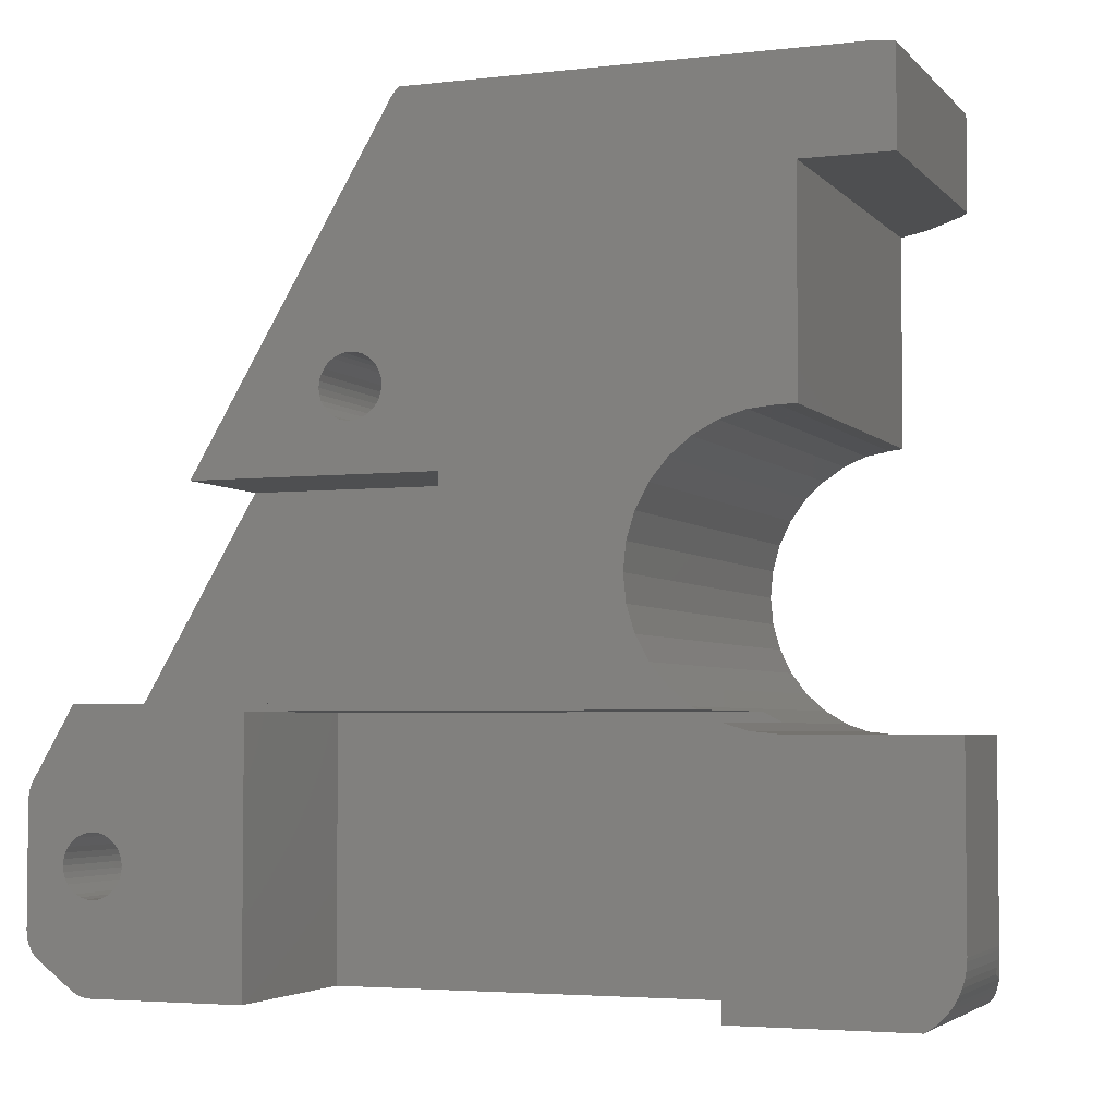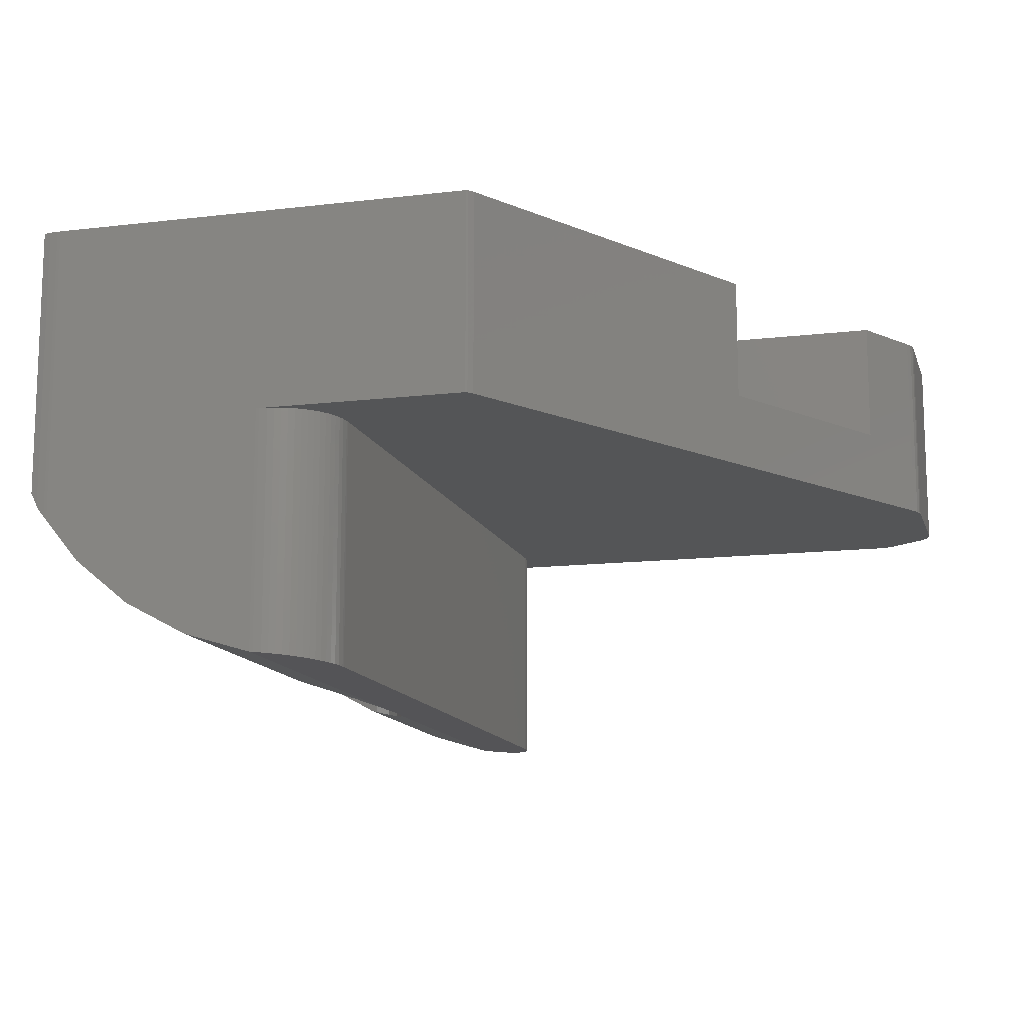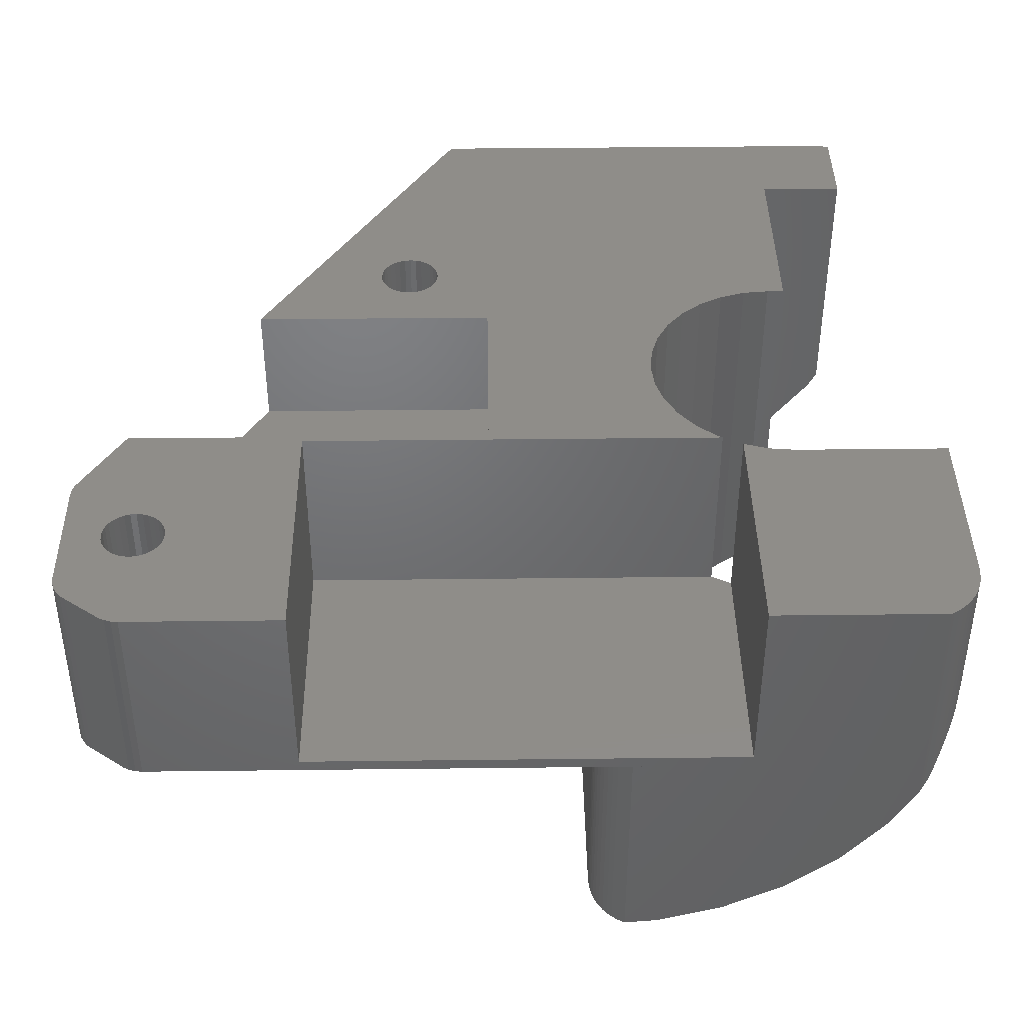
<metadata>
{"format":"stl","ext":"stl","renderer":"f3d","projection":"perspective","resolution":1024,"background":"white","views":[{"elev":-3.9,"azim":21.0,"up":"+Y"},{"elev":-13.1,"azim":-164.7,"up":"+Z"},{"elev":41.1,"azim":-0.8,"up":"+Z"}]}
</metadata>
<code>
# stl→obj: 352 verts, 700 faces
v -10.5 1.799 -14.25
v -8.452 10.51 -14.05
v -8.452 2.036e-15 -14.05
v -8.452 23.75 -14.05
v -8.792 23.72 -14.08
v -8.549 23.75 -14.06
v -8.5 11 -14.05
v -8.452 11.49 -14.05
v -10.5 21.7 -14.25
v -10.5 21.8 -14.25
v -8.984 23.68 -14.1
v -9.525 0.04077 -14.15
v -9.448 2.18e-15 -14.15
v -9.687 0.1494 -14.17
v -9.838 0.2734 -14.18
v -9.171 23.63 -14.12
v -9.977 0.4118 -14.2
v -9.352 23.55 -14.14
v -10.1 0.5629 -14.21
v -9.525 23.46 -14.15
v -10.21 0.7255 -14.22
v -9.687 23.35 -14.17
v -10.3 0.8979 -14.23
v -9.838 23.23 -14.18
v -10.38 1.079 -14.24
v -9.977 23.09 -14.2
v -10.43 1.266 -14.24
v -10.1 22.94 -14.21
v -10.47 1.458 -14.25
v -10.21 22.77 -14.22
v -10.5 1.701 -14.25
v -10.3 22.6 -14.23
v -10.38 22.42 -14.24
v -10.43 22.23 -14.24
v -10.47 22.04 -14.25
v -1.77 7 -9.583
v -3.075 7.393e-16 -11.17
v -3.075 7 -11.17
v -1.77 2.261e-16 -9.583
v -1.77 21 -9.583
v -2.049 23.75 -9.924
v -1.951 23.75 -9.805
v -1.77 23.73 -9.583
v -3.075 21 -11.17
v -3.075 23.75 -11.17
v -4.667 1.224e-15 -12.48
v -4.517 0 -7.05
v -9.448 6.039e-16 -7.05
v -1.052 -1.6e-16 -8.241
v -6.482 1.662e-15 -13.45
v -6 -5.511e-16 -3.75
v -6 0 -6.232
v -1.052 -1.157e-15 -3.75
v -4.5 7 -12.34
v -4.667 7.016 -12.48
v -4 15 -11.93
v -4.5 15 -12.34
v -4 21 -11.93
v -4.667 14.98 -12.48
v -4.667 23.75 -12.48
v -6.482 7.546 -13.45
v -6.722 7.674 -13.52
v -7.328 8.172 -13.71
v -7.826 8.778 -13.86
v -8.196 9.469 -13.97
v -8.423 10.22 -14.04
v -6.482 14.45 -13.45
v -6.722 14.33 -13.52
v -7.328 13.83 -13.71
v -7.826 13.22 -13.86
v -8.196 12.53 -13.97
v -8.423 11.78 -14.04
v -8.451 23.75 -14.05
v -6.482 23.75 -13.45
v -0.7993 0.1606 -7.768
v -0.7993 7 -7.768
v -0.8129 0.1494 -7.794
v -0.9755 0.04077 -8.098
v -1.708 23.72 -9.467
v -1.516 23.68 -9.109
v -1.5 21 -9.079
v -1.5 23.68 -9.079
v -0.1168 1.102 -4.936
v -0.2018 7 -5.798
v -0.1168 7 -4.936
v -0.1237 1.079 -5.006
v -0.1986 0.8979 -5.766
v -0.2018 0.892 -5.798
v -5.28 7.077 -12.81
v -6.031 7.304 -13.21
v -5.28 14.92 -12.81
v -6.031 14.7 -13.21
v -0.2908 0.7255 -6.092
v -0.3994 0.5629 -6.45
v -0.5234 0.4118 -6.859
v -0.6618 0.2734 -7.315
v -6 0 -3.75
v -1.052 0 -3.75
v -10.5 21.7 -7.05
v -10.5 1.799 -7.05
v -23.7 0.01921 -7.05
v -23.5 0 -1.1
v -23.7 0.01921 -1.1
v -23.5 0 -7.05
v -19 0 -6.7
v -19 0 -1.1
v -6 0 -6.7
v -1.052 0 -1.1
v -6 0 -1.1
v -25.48 1.555 -7.05
v -25.5 1.75 -1.1
v -25.5 1.75 -7.05
v -25.48 1.555 -1.1
v -25.06 0.9185 -7.05
v -24.06 0.1685 -1.1
v -25.06 0.9185 -1.1
v -24.06 0.1685 -7.05
v -25.5 5.25 -1.1
v -25.5 5.25 -7.05
v -22.62 3.324 -1.1
v -22.6 3.5 -1.1
v -22.67 3.156 -1.1
v -22.75 3 -1.1
v -22.86 2.864 -1.1
v -23 2.752 -1.1
v -23.16 2.669 -1.1
v -23.32 2.617 -1.1
v -23.5 2.6 -1.1
v -23.68 2.617 -1.1
v -23.84 2.669 -1.1
v -24 2.752 -1.1
v -23.88 0.07612 -1.1
v -24.14 2.864 -1.1
v -24.25 3 -1.1
v -24.33 3.156 -1.1
v -24.38 3.324 -1.1
v -24.4 3.5 -1.1
v -13.5 13.7 -1.1
v -15.12 16.18 -1.1
v -15.1 16 -1.1
v -14.65 23.75 -1.1
v -15.17 16.34 -1.1
v -15.25 16.5 -1.1
v -14.83 23.56 -1.1
v -15.36 16.64 -1.1
v -15.5 16.75 -1.1
v -15.66 16.83 -1.1
v -15.82 16.88 -1.1
v -16 16.9 -1.1
v -16.18 16.88 -1.1
v -16.34 16.83 -1.1
v -16.5 16.75 -1.1
v -16.64 16.64 -1.1
v -16.75 16.5 -1.1
v -20.66 13.7 -1.1
v -16.83 16.34 -1.1
v -16.88 16.18 -1.1
v -16.9 16 -1.1
v -1.708 23.72 -1.1
v -1.5 23.68 -1.1
v -1.516 23.68 -1.1
v -1.5 21 -1.1
v -1.951 23.75 -1.1
v -2.049 23.75 -1.1
v -4 21 -1.1
v -4.5 15 -1.1
v -4 15 -1.1
v -5.28 14.92 -1.1
v -6.031 14.7 -1.1
v -6.722 14.33 -1.1
v -7.328 13.83 -1.1
v -8.423 11.78 -1.1
v -8.5 11 -1.1
v -8.196 12.53 -1.1
v -7.826 13.22 -1.1
v -14.71 23.71 -1.1
v -15.12 15.82 -1.1
v -15.17 15.66 -1.1
v -15.25 15.5 -1.1
v -15.36 15.36 -1.1
v -15.5 15.25 -1.1
v -15.66 15.17 -1.1
v -15.82 15.12 -1.1
v -16 15.1 -1.1
v -16.18 15.12 -1.1
v -16.34 15.17 -1.1
v -16.5 15.25 -1.1
v -16.64 15.36 -1.1
v -16.75 15.5 -1.1
v -16.83 15.66 -1.1
v -16.88 15.82 -1.1
v -13.5 7.8 -1.1
v -8.423 10.22 -1.1
v -8.196 9.469 -1.1
v -7.826 8.778 -1.1
v -7.328 8.172 -1.1
v -6.722 7.674 -1.1
v -6.584 7.6 -1.1
v -19 7.6 -1.1
v -22.62 3.676 -1.1
v -22.67 3.844 -1.1
v -22.75 4 -1.1
v -22.86 4.136 -1.1
v -23 4.248 -1.1
v -24.15 7.8 -1.1
v -23.16 4.331 -1.1
v -23.32 4.383 -1.1
v -23.5 4.4 -1.1
v -25.33 5.806 -1.1
v -23.68 4.383 -1.1
v -23.84 4.331 -1.1
v -24 4.248 -1.1
v -24.14 4.136 -1.1
v -24.25 4 -1.1
v -24.33 3.844 -1.1
v -24.38 3.676 -1.1
v -25.42 5.633 -1.1
v -25.21 1.043 -1.1
v -25.48 5.445 -1.1
v -25.33 1.194 -1.1
v -25.42 1.367 -1.1
v -4.5 7 -1.1
v 0 1.799 -1.1
v 0 7 -1.1
v -0.004791 1.701 -1.1
v -0.02881 1.458 -1.1
v -0.06694 1.266 -1.1
v -0.1237 1.079 -1.1
v -0.1986 0.8979 -1.1
v -0.2908 0.7255 -1.1
v -0.3994 0.5629 -1.1
v -0.5234 0.4118 -1.1
v -0.6618 0.2734 -1.1
v -0.8129 0.1494 -1.1
v -0.9755 0.04077 -1.1
v -5.28 7.077 -1.1
v -6 7.295 -1.1
v -25.42 1.367 -7.05
v 0 1.799 -4.85
v -0.004791 1.701 -4.854
v -0.02881 1.458 -4.871
v -0.06694 1.266 -4.899
v 0 7 -4.85
v -14.83 23.56 -7.05
v -14.71 23.71 -7.05
v -25.42 5.633 -7.05
v -25.33 5.806 -7.05
v -14.65 23.75 -7.05
v -25.48 5.445 -7.05
v -23.88 0.07612 -7.05
v -25.21 1.043 -7.05
v -25.33 1.194 -7.05
v -20.66 13.7 -4.8
v -24.15 7.8 -4.8
v -10.5 1.701 -7.05
v -10.47 1.458 -7.05
v -9.525 0.04077 -7.05
v -9.687 0.1494 -7.05
v -9.838 0.2734 -7.05
v -9.977 0.4118 -7.05
v -10.1 0.5629 -7.05
v -10.21 0.7255 -7.05
v -10.3 0.8979 -7.05
v -10.38 1.079 -7.05
v -10.43 1.266 -7.05
v -8.549 23.75 -7.05
v -8.451 23.75 -7.05
v -8.792 23.72 -7.05
v -8.984 23.68 -7.05
v -9.171 23.63 -7.05
v -9.352 23.55 -7.05
v -9.525 23.46 -7.05
v -9.687 23.35 -7.05
v -9.838 23.23 -7.05
v -9.977 23.09 -7.05
v -10.1 22.94 -7.05
v -10.21 22.77 -7.05
v -10.3 22.6 -7.05
v -10.38 22.42 -7.05
v -10.43 22.23 -7.05
v -10.47 22.04 -7.05
v -10.5 21.8 -7.05
v -6 7.295 -6.7
v -6.031 7.304 -6.7
v -6.584 7.6 -6.7
v -19 7.6 -6.7
v -13.5 7.8 -4.8
v -13.5 13.7 -4.8
v -22.62 3.676 -5.95
v -22.62 3.324 -5.95
v -22.6 3.5 -5.95
v -22.67 3.844 -5.95
v -22.67 3.156 -5.95
v -22.75 4 -5.95
v -22.75 3 -5.95
v -22.86 4.136 -5.95
v -22.86 2.864 -5.95
v -23 4.248 -5.95
v -23 2.752 -5.95
v -23.16 4.331 -5.95
v -23.16 2.669 -5.95
v -23.32 4.383 -5.95
v -23.32 2.617 -5.95
v -23.5 4.4 -5.95
v -23.5 2.6 -5.95
v -23.68 4.383 -5.95
v -23.68 2.617 -5.95
v -23.84 4.331 -5.95
v -23.84 2.669 -5.95
v -24 4.248 -5.95
v -24 2.752 -5.95
v -24.14 4.136 -5.95
v -24.14 2.864 -5.95
v -24.25 4 -5.95
v -24.25 3 -5.95
v -24.33 3.844 -5.95
v -24.33 3.156 -5.95
v -24.38 3.676 -5.95
v -24.38 3.324 -5.95
v -24.4 3.5 -5.95
v -15.1 16 -5.95
v -15.12 16.18 -5.95
v -16.18 16.88 -5.95
v -16 16.9 -5.95
v -15.5 16.75 -5.95
v -15.36 16.64 -5.95
v -16.64 16.64 -5.95
v -16.75 16.5 -5.95
v -16.5 16.75 -5.95
v -16.34 16.83 -5.95
v -16.5 15.25 -5.95
v -16.64 15.36 -5.95
v -15.17 16.34 -5.95
v -15.25 16.5 -5.95
v -15.82 16.88 -5.95
v -15.66 16.83 -5.95
v -16.83 16.34 -5.95
v -16.88 16.18 -5.95
v -15.12 15.82 -5.95
v -15.17 15.66 -5.95
v -15.25 15.5 -5.95
v -15.36 15.36 -5.95
v -15.5 15.25 -5.95
v -15.66 15.17 -5.95
v -15.82 15.12 -5.95
v -16 15.1 -5.95
v -16.18 15.12 -5.95
v -16.34 15.17 -5.95
v -16.75 15.5 -5.95
v -16.83 15.66 -5.95
v -16.88 15.82 -5.95
v -16.9 16 -5.95
f 1 2 3
f 4 5 6
f 2 1 7
f 8 9 5
f 10 5 9
f 5 10 11
f 12 3 13
f 3 12 14
f 7 1 9
f 15 3 14
f 11 10 16
f 17 3 15
f 16 10 18
f 19 3 17
f 18 10 20
f 21 3 19
f 20 10 22
f 23 3 21
f 22 10 24
f 25 3 23
f 24 10 26
f 27 3 25
f 26 10 28
f 29 3 27
f 28 10 30
f 3 29 31
f 30 10 32
f 3 31 1
f 32 10 33
f 33 10 34
f 34 10 35
f 9 8 7
f 5 4 8
f 36 37 38
f 37 36 39
f 40 41 42
f 40 42 43
f 41 40 44
f 41 44 45
f 46 47 48
f 47 39 49
f 47 37 39
f 47 46 37
f 48 50 46
f 48 3 50
f 3 48 13
f 47 51 52
f 51 47 53
f 53 47 49
f 37 54 38
f 46 54 37
f 54 46 55
f 56 57 58
f 58 45 44
f 59 58 57
f 58 60 45
f 60 58 59
f 3 61 50
f 61 3 62
f 62 3 63
f 63 3 64
f 64 3 65
f 65 3 66
f 66 3 2
f 4 67 68
f 4 68 69
f 4 69 70
f 4 70 71
f 4 71 72
f 67 73 74
f 4 72 8
f 67 4 73
f 75 36 76
f 39 75 77
f 39 77 78
f 75 39 36
f 39 78 49
f 40 79 80
f 81 80 82
f 80 81 40
f 79 40 43
f 83 84 85
f 86 84 83
f 87 84 86
f 84 87 88
f 46 89 55
f 50 89 46
f 89 50 90
f 90 50 61
f 91 60 59
f 74 91 92
f 74 92 67
f 91 74 60
f 88 76 84
f 93 76 88
f 94 76 93
f 95 76 94
f 96 76 95
f 76 96 75
f 97 53 98
f 53 97 51
f 1 99 9
f 99 1 100
f 101 102 103
f 102 101 104
f 102 105 106
f 47 105 104
f 104 105 102
f 107 47 52
f 105 47 107
f 97 108 109
f 108 97 98
f 110 111 112
f 111 110 113
f 114 115 116
f 115 114 117
f 112 118 119
f 118 112 111
f 120 106 121
f 122 106 120
f 123 106 122
f 124 106 123
f 102 124 125
f 102 125 126
f 102 126 127
f 102 127 128
f 124 102 106
f 115 128 129
f 128 115 102
f 116 129 130
f 102 115 103
f 116 130 131
f 103 115 132
f 111 131 133
f 111 133 134
f 111 134 135
f 111 135 136
f 129 116 115
f 111 136 137
f 138 139 140
f 141 142 139
f 141 143 142
f 144 145 143
f 144 146 145
f 144 147 146
f 144 148 147
f 144 149 148
f 144 150 149
f 144 151 150
f 144 152 151
f 144 153 152
f 144 154 153
f 155 154 144
f 154 155 156
f 157 155 158
f 156 155 157
f 159 160 161
f 160 159 162
f 163 162 159
f 164 162 163
f 164 165 162
f 165 166 167
f 165 168 166
f 165 169 168
f 165 170 169
f 139 170 165
f 139 171 170
f 139 138 171
f 172 138 173
f 174 138 172
f 171 138 175
f 141 165 164
f 139 165 141
f 144 141 176
f 143 141 144
f 175 138 174
f 177 138 140
f 178 138 177
f 179 138 178
f 180 138 179
f 181 138 180
f 182 138 181
f 183 138 182
f 184 138 183
f 185 138 184
f 155 185 186
f 185 155 138
f 187 155 186
f 188 155 187
f 189 155 188
f 190 155 189
f 191 155 190
f 155 191 158
f 192 173 138
f 173 192 193
f 193 192 194
f 194 192 195
f 195 192 196
f 192 197 196
f 192 198 197
f 192 199 198
f 199 121 106
f 199 200 121
f 199 201 200
f 199 202 201
f 199 203 202
f 199 204 203
f 205 204 199
f 204 205 206
f 206 205 207
f 207 205 208
f 209 208 205
f 208 209 210
f 205 199 192
f 210 209 211
f 211 209 212
f 118 212 209
f 212 118 213
f 213 118 214
f 214 118 215
f 215 118 216
f 111 137 118
f 216 118 137
f 131 111 116
f 118 209 217
f 116 111 218
f 118 217 219
f 218 111 220
f 220 111 221
f 221 111 113
f 222 223 224
f 109 223 222
f 108 223 109
f 223 108 225
f 225 108 226
f 226 108 227
f 228 108 229
f 229 108 230
f 230 108 231
f 231 108 232
f 232 108 233
f 233 108 234
f 234 108 235
f 109 222 236
f 109 236 237
f 227 108 228
f 238 113 110
f 113 238 221
f 83 239 240
f 83 240 241
f 83 241 242
f 239 83 85
f 239 85 243
f 244 176 245
f 176 244 144
f 246 209 247
f 209 246 217
f 248 176 141
f 176 248 245
f 249 217 246
f 217 249 219
f 117 132 115
f 132 117 250
f 251 116 218
f 116 251 114
f 252 221 238
f 221 252 220
f 223 243 224
f 243 223 239
f 244 253 144
f 247 253 244
f 253 247 254
f 209 254 247
f 254 209 205
f 144 253 155
f 119 219 249
f 219 119 118
f 247 99 100
f 104 100 255
f 104 255 256
f 99 244 248
f 248 244 245
f 104 48 47
f 104 257 48
f 104 258 257
f 104 259 258
f 104 260 259
f 104 261 260
f 104 262 261
f 104 263 262
f 104 264 263
f 104 265 264
f 104 256 265
f 100 104 247
f 117 104 101
f 117 101 250
f 104 117 112
f 112 117 114
f 112 114 251
f 112 251 252
f 99 247 244
f 112 252 238
f 104 112 119
f 112 238 110
f 104 119 247
f 247 119 246
f 246 119 249
f 266 248 267
f 268 248 266
f 269 248 268
f 270 248 269
f 271 248 270
f 272 248 271
f 273 248 272
f 274 248 273
f 275 248 274
f 276 248 275
f 277 248 276
f 278 248 277
f 279 248 278
f 280 248 279
f 281 248 280
f 282 248 281
f 248 282 99
f 250 103 132
f 103 250 101
f 251 220 252
f 220 251 218
f 172 8 72
f 173 8 172
f 8 173 7
f 171 68 170
f 68 171 69
f 169 91 168
f 91 169 92
f 174 70 175
f 70 174 71
f 175 69 171
f 69 175 70
f 172 71 174
f 71 172 72
f 170 92 169
f 68 92 170
f 92 68 67
f 168 57 166
f 91 57 168
f 57 91 59
f 62 196 197
f 196 62 63
f 236 283 237
f 89 283 236
f 89 284 283
f 284 89 90
f 64 194 195
f 194 64 65
f 63 195 196
f 195 63 64
f 173 2 7
f 193 2 173
f 2 193 66
f 284 90 285
f 285 197 198
f 62 90 61
f 90 62 285
f 285 62 197
f 54 236 222
f 89 54 55
f 54 89 236
f 65 193 194
f 193 65 66
f 85 224 243
f 224 85 222
f 84 222 85
f 76 222 84
f 36 222 76
f 38 222 36
f 222 38 54
f 166 56 167
f 56 166 57
f 167 58 165
f 58 167 56
f 165 81 162
f 165 40 81
f 165 44 40
f 44 165 58
f 162 82 160
f 82 162 81
f 106 286 199
f 286 106 105
f 52 51 97
f 52 283 107
f 97 283 52
f 283 97 237
f 237 97 109
f 284 107 283
f 285 107 284
f 105 285 286
f 285 105 107
f 286 198 199
f 198 286 285
f 287 138 288
f 138 287 192
f 253 287 288
f 287 253 254
f 287 205 192
f 205 287 254
f 253 138 155
f 138 253 288
f 289 290 291
f 292 290 289
f 292 293 290
f 294 293 292
f 294 295 293
f 296 295 294
f 296 297 295
f 298 297 296
f 298 299 297
f 300 299 298
f 300 301 299
f 302 301 300
f 302 303 301
f 304 303 302
f 304 305 303
f 306 305 304
f 306 307 305
f 308 307 306
f 308 309 307
f 310 309 308
f 310 311 309
f 312 311 310
f 312 313 311
f 314 313 312
f 314 315 313
f 316 315 314
f 316 317 315
f 318 317 316
f 318 319 317
f 319 318 320
f 300 204 206
f 204 300 298
f 290 121 291
f 121 290 120
f 305 129 128
f 129 305 307
f 310 211 212
f 211 310 308
f 216 316 215
f 316 216 318
f 292 202 294
f 202 292 201
f 294 203 296
f 203 294 202
f 298 203 204
f 203 298 296
f 302 206 207
f 206 302 300
f 306 208 210
f 208 306 304
f 136 320 137
f 320 136 319
f 215 314 214
f 314 215 316
f 312 212 213
f 212 312 310
f 308 210 211
f 210 308 306
f 214 312 213
f 312 214 314
f 291 200 289
f 200 291 121
f 301 127 126
f 127 301 303
f 299 126 125
f 126 299 301
f 297 125 124
f 125 297 299
f 295 122 293
f 122 295 123
f 303 128 127
f 128 303 305
f 309 131 130
f 131 309 311
f 133 315 134
f 315 133 313
f 135 319 136
f 319 135 317
f 289 201 292
f 201 289 200
f 304 207 208
f 207 304 302
f 137 318 216
f 318 137 320
f 297 123 295
f 123 297 124
f 293 120 290
f 120 293 122
f 307 130 129
f 130 307 309
f 134 317 135
f 317 134 315
f 311 133 131
f 133 311 313
f 321 139 322
f 139 321 140
f 323 149 150
f 149 323 324
f 325 145 146
f 145 325 326
f 154 327 153
f 327 154 328
f 329 151 152
f 151 329 330
f 331 188 187
f 188 331 332
f 333 143 334
f 143 333 142
f 322 142 333
f 142 322 139
f 334 145 326
f 145 334 143
f 335 147 148
f 147 335 336
f 324 148 149
f 148 324 335
f 336 146 147
f 146 336 325
f 157 337 156
f 337 157 338
f 322 339 321
f 333 339 322
f 333 340 339
f 334 340 333
f 334 341 340
f 326 341 334
f 326 342 341
f 325 342 326
f 325 343 342
f 336 343 325
f 336 344 343
f 335 344 336
f 335 345 344
f 324 345 335
f 324 346 345
f 323 346 324
f 323 347 346
f 330 347 323
f 330 348 347
f 329 348 330
f 329 331 348
f 327 331 329
f 327 332 331
f 328 332 327
f 328 349 332
f 337 349 328
f 337 350 349
f 338 350 337
f 338 351 350
f 351 338 352
f 156 328 154
f 328 156 337
f 158 338 157
f 338 158 352
f 327 152 153
f 152 327 329
f 330 150 151
f 150 330 323
f 344 183 182
f 183 344 345
f 342 181 180
f 181 342 343
f 341 178 340
f 178 341 179
f 339 140 321
f 140 339 177
f 346 185 184
f 185 346 347
f 348 187 186
f 187 348 331
f 347 186 185
f 186 347 348
f 190 351 191
f 351 190 350
f 188 349 189
f 349 188 332
f 189 350 190
f 350 189 349
f 191 352 158
f 352 191 351
f 343 182 181
f 182 343 344
f 342 179 341
f 179 342 180
f 340 177 339
f 177 340 178
f 345 184 183
f 184 345 346
f 164 267 141
f 41 267 164
f 45 267 41
f 60 267 45
f 74 267 60
f 267 74 73
f 141 267 248
f 229 86 228
f 86 229 87
f 231 93 230
f 93 231 94
f 225 239 223
f 239 225 240
f 80 159 161
f 159 80 79
f 226 240 225
f 240 226 241
f 232 94 231
f 94 232 95
f 233 95 232
f 95 233 96
f 82 161 160
f 161 82 80
f 42 164 163
f 164 42 41
f 79 163 159
f 42 79 43
f 79 42 163
f 234 96 233
f 77 96 234
f 96 77 75
f 227 241 226
f 241 227 242
f 228 242 227
f 242 228 83
f 83 228 86
f 230 87 229
f 93 87 230
f 87 93 88
f 235 77 234
f 77 235 78
f 53 235 108
f 53 78 235
f 78 53 49
f 108 98 53
f 259 14 258
f 14 259 15
f 27 256 29
f 256 27 265
f 5 269 268
f 269 5 11
f 23 264 25
f 264 23 263
f 15 260 17
f 260 15 259
f 17 261 19
f 261 17 260
f 277 28 30
f 28 277 276
f 280 33 34
f 33 280 279
f 25 265 27
f 265 25 264
f 9 282 10
f 282 9 99
f 258 12 257
f 12 258 14
f 257 13 48
f 13 257 12
f 19 262 21
f 262 19 261
f 21 263 23
f 263 21 262
f 20 273 272
f 273 20 22
f 22 274 273
f 274 22 24
f 279 32 33
f 32 279 278
f 278 30 32
f 30 278 277
f 10 281 35
f 281 10 282
f 281 34 35
f 34 281 280
f 29 255 31
f 255 29 256
f 31 100 1
f 100 31 255
f 73 266 267
f 6 73 4
f 73 6 266
f 6 268 266
f 268 6 5
f 18 272 271
f 272 18 20
f 16 271 270
f 271 16 18
f 11 270 269
f 270 11 16
f 276 26 28
f 26 276 275
f 275 24 26
f 24 275 274

</code>
